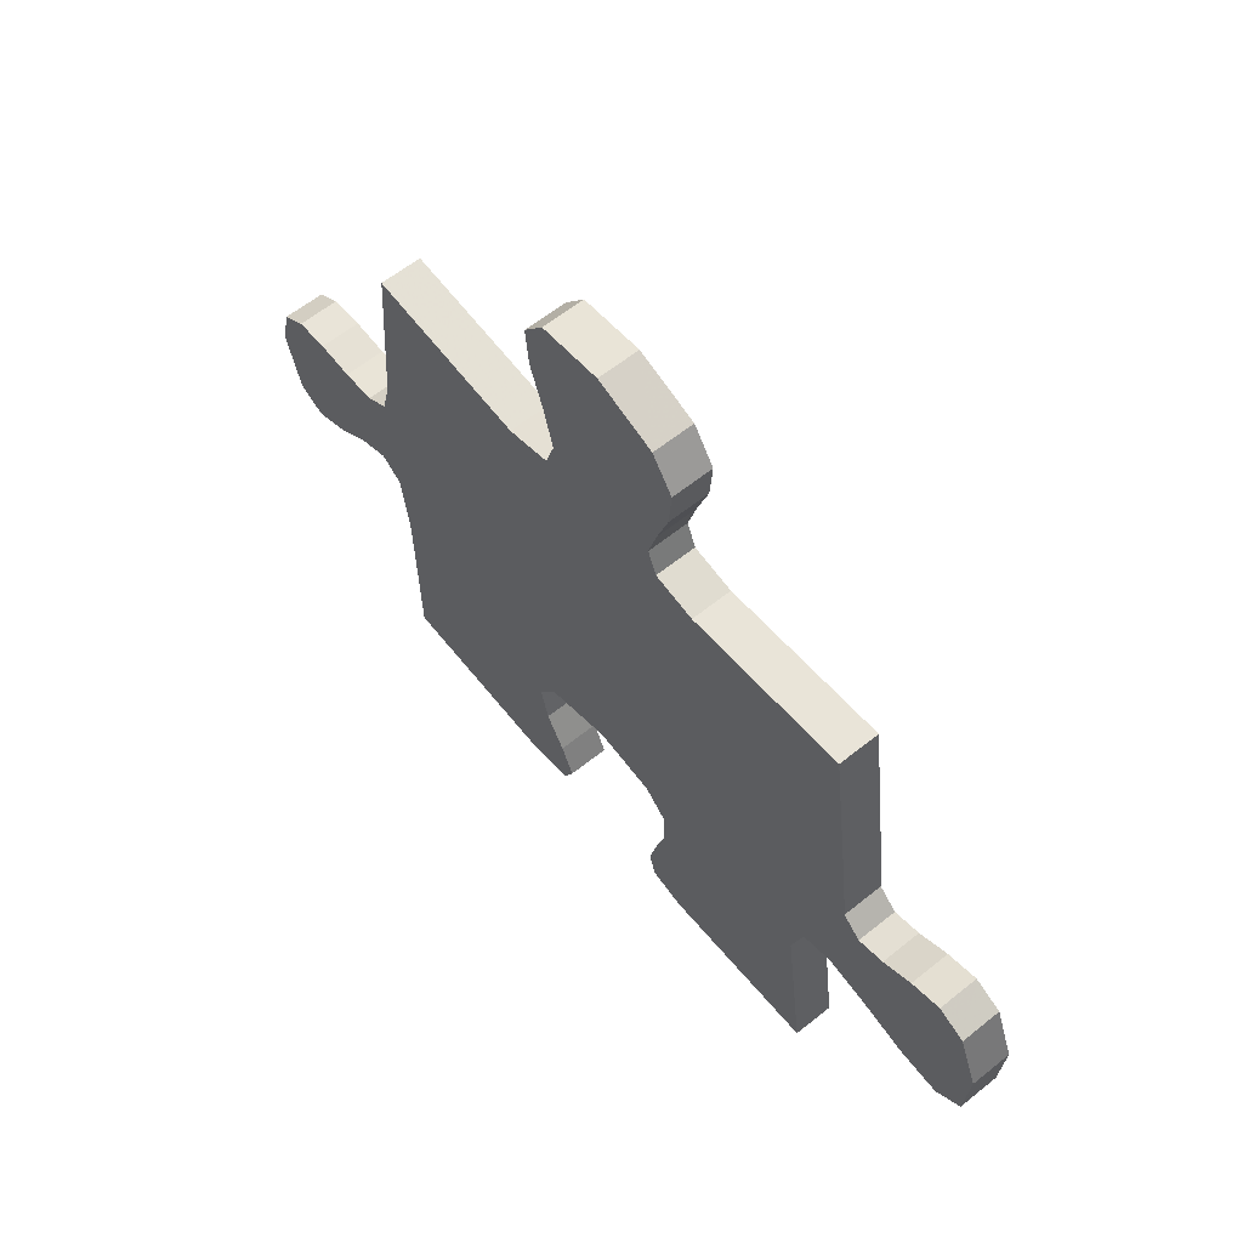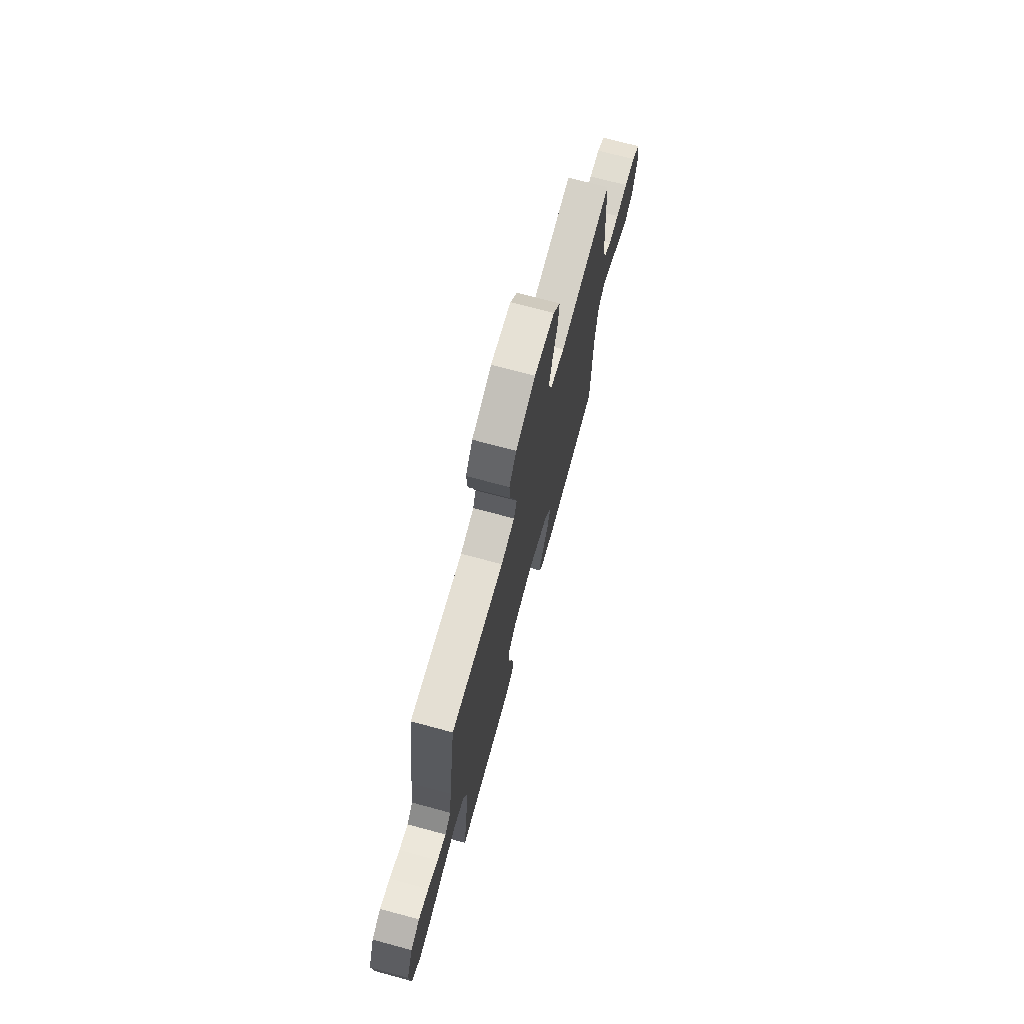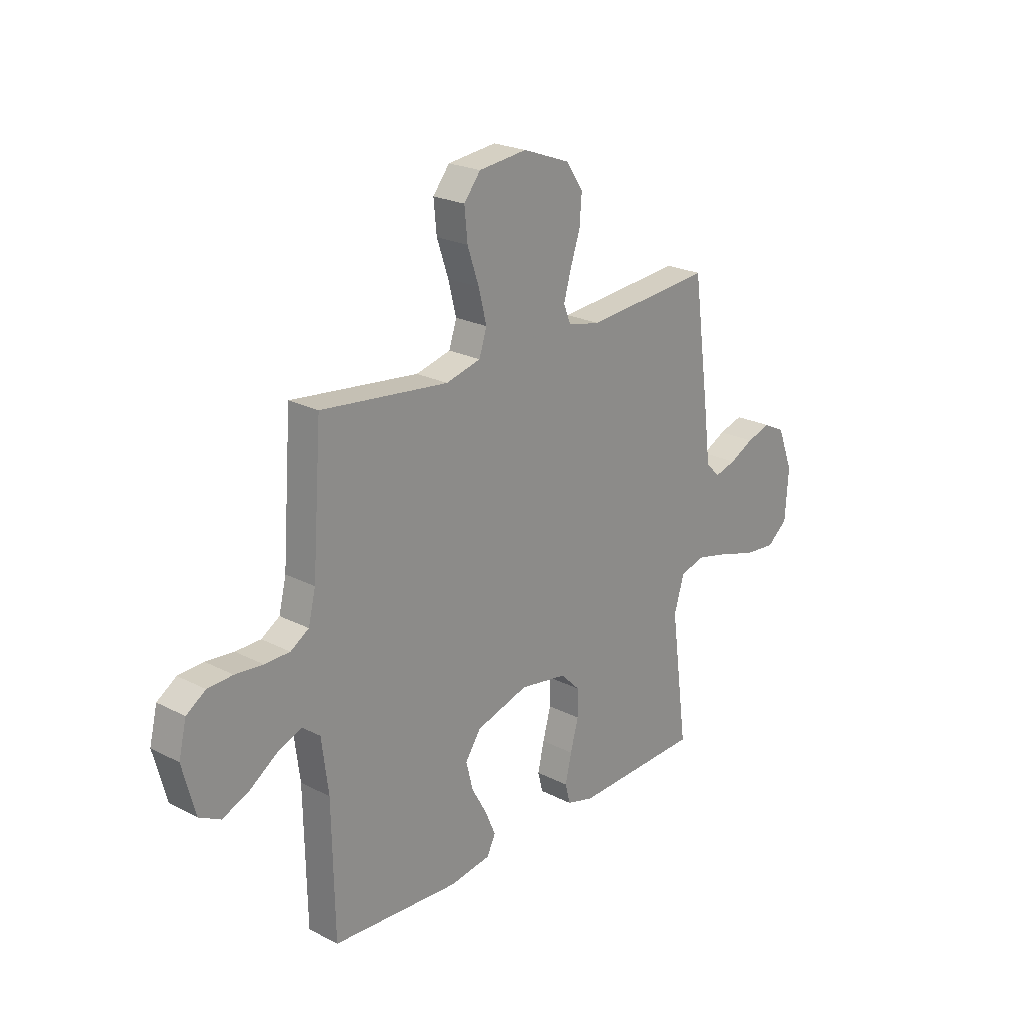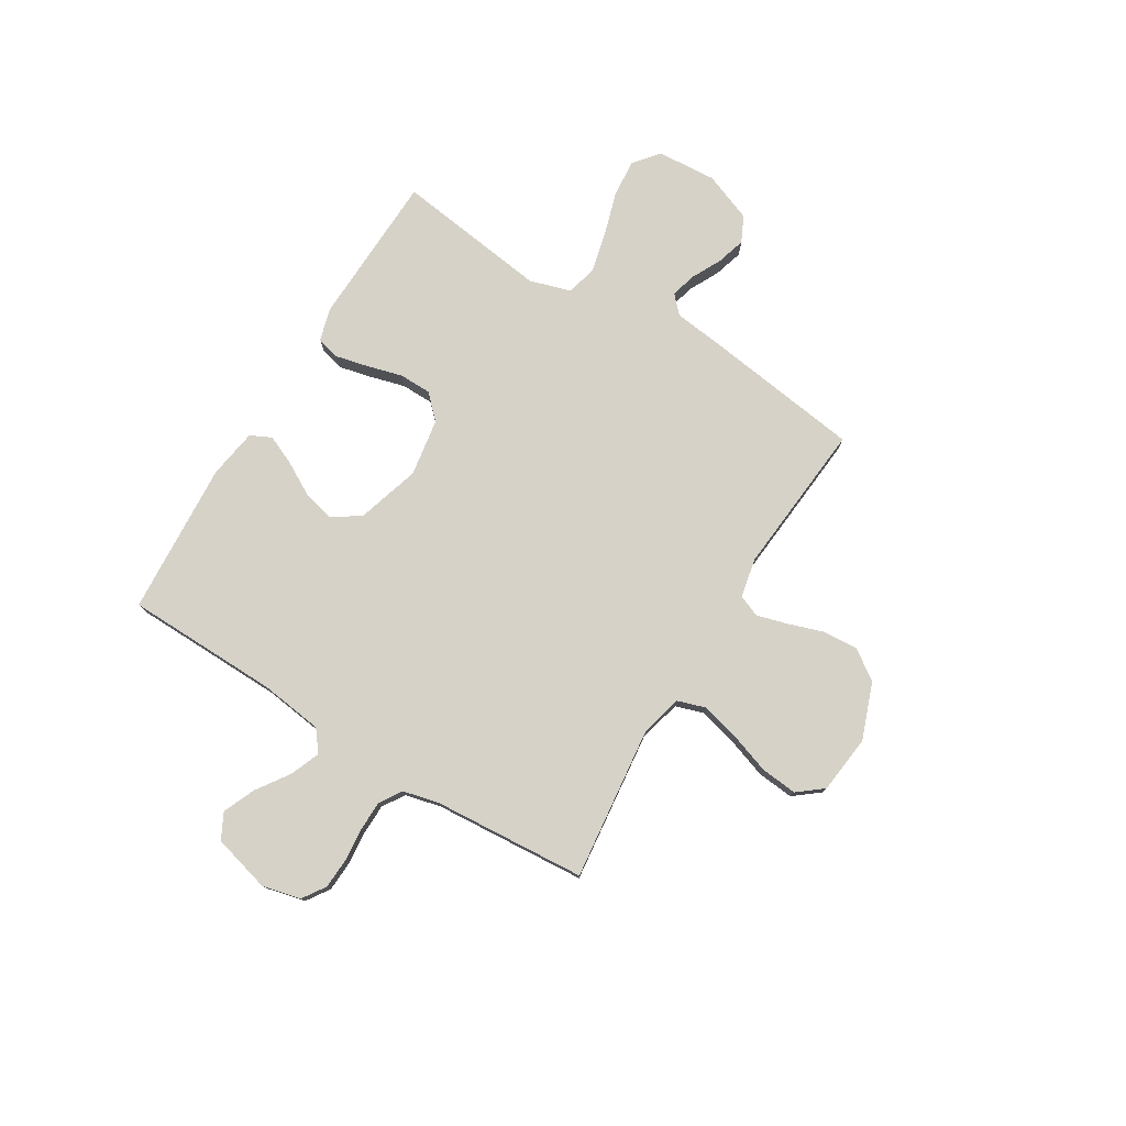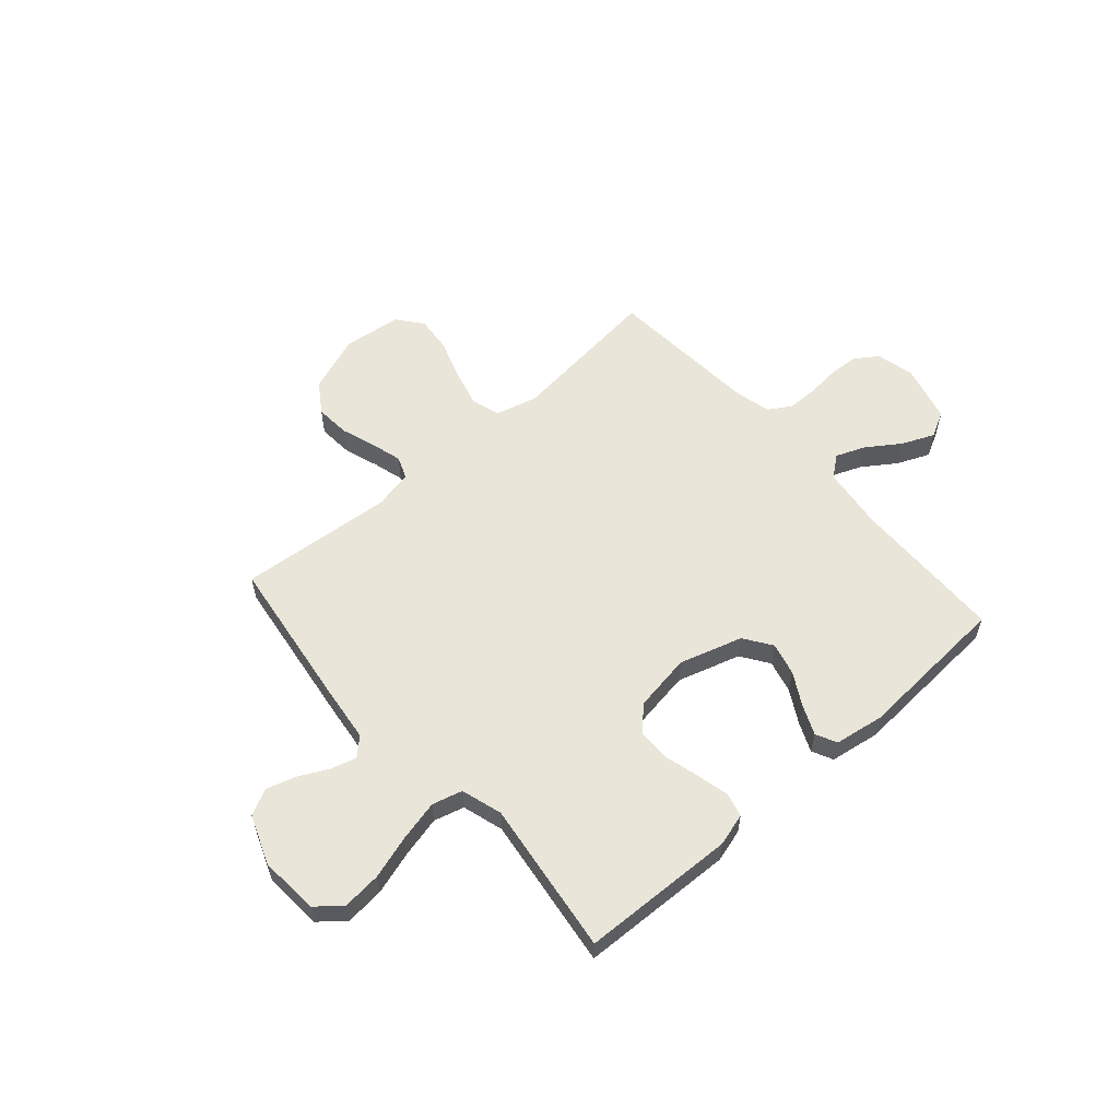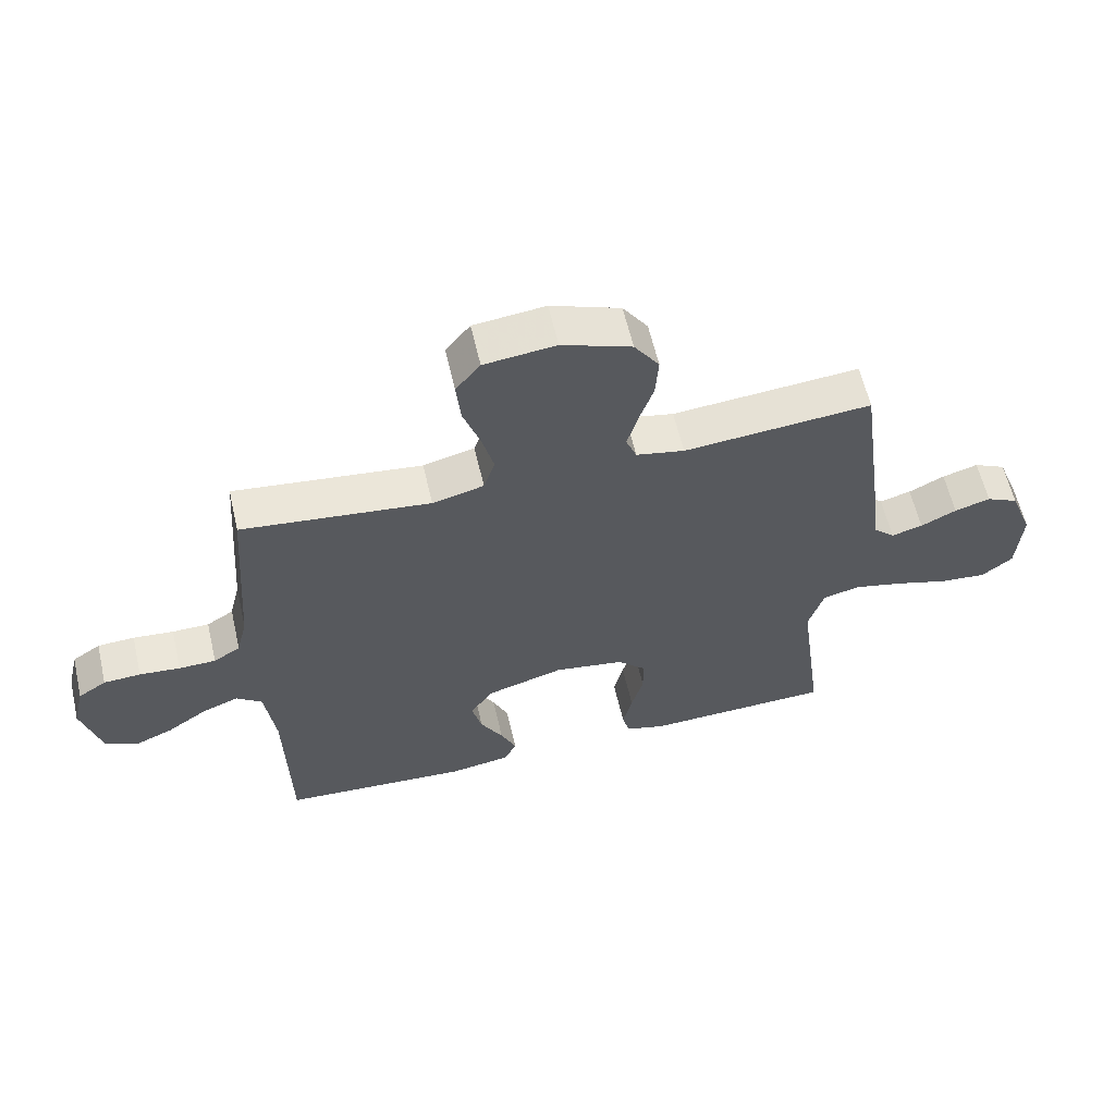
<metadata>
{"format":"obj","ext":"obj","renderer":"f3d","projection":"perspective","resolution":1024,"background":"white","views":[{"elev":61.1,"azim":50.7,"up":"+Z"},{"elev":71.7,"azim":105.1,"up":"+Z"},{"elev":22.8,"azim":-48.7,"up":"+Z"},{"elev":77.5,"azim":-58.6,"up":"+Y"},{"elev":57.9,"azim":138.7,"up":"+Y"},{"elev":60.4,"azim":-13.0,"up":"+Z"}]}
</metadata>
<code>
v -0.5 0.07 0.5
v -0.2 0.07 0.466
v -0.118 0.07 0.487
v -0.1 0.07 0.542
v -0.119 0.07 0.616
v -0.146 0.07 0.695
v -0.153 0.07 0.767
v -0.114 0.07 0.816
v 0 0.07 0.829
v 0.111 0.07 0.788
v 0.151 0.07 0.729
v 0.146 0.07 0.661
v 0.123 0.07 0.593
v 0.106 0.07 0.533
v 0.123 0.07 0.49
v 0.2 0.07 0.474
v 0.5 0.07 0.5
v 0.541 0.07 0.2
v 0.554 0.07 0.093
v 0.588 0.07 0.061
v 0.638 0.07 0.075
v 0.695 0.07 0.104
v 0.752 0.07 0.121
v 0.803 0.07 0.096
v 0.84 0.07 0
v 0.832 0.07 -0.116
v 0.783 0.07 -0.156
v 0.708 0.07 -0.149
v 0.623 0.07 -0.123
v 0.543 0.07 -0.104
v 0.484 0.07 -0.12
v 0.46 0.07 -0.2
v 0.5 0.07 -0.5
v 0.2 0.07 -0.51
v 0.136 0.07 -0.492
v 0.124 0.07 -0.446
v 0.139 0.07 -0.382
v 0.158 0.07 -0.313
v 0.157 0.07 -0.25
v 0.112 0.07 -0.205
v 0 0.07 -0.187
v -0.123 0.07 -0.224
v -0.16 0.07 -0.278
v -0.144 0.07 -0.342
v -0.108 0.07 -0.406
v -0.083 0.07 -0.463
v -0.103 0.07 -0.504
v -0.2 0.07 -0.519
v -0.5 0.07 -0.5
v -0.506 0.07 -0.2
v -0.522 0.07 -0.077
v -0.563 0.07 -0.045
v -0.621 0.07 -0.068
v -0.685 0.07 -0.112
v -0.748 0.07 -0.139
v -0.798 0.07 -0.113
v -0.828 0.07 0
v -0.81 0.07 0.075
v -0.765 0.07 0.105
v -0.706 0.07 0.108
v -0.641 0.07 0.102
v -0.582 0.07 0.103
v -0.539 0.07 0.13
v -0.522 0.07 0.2
v -0.5 0 0.5
v -0.2 0 0.466
v -0.118 0 0.487
v -0.1 0 0.542
v -0.119 0 0.616
v -0.146 0 0.695
v -0.153 0 0.767
v -0.114 0 0.816
v 0 0 0.829
v 0.111 0 0.788
v 0.151 0 0.729
v 0.146 0 0.661
v 0.123 0 0.593
v 0.106 0 0.533
v 0.123 0 0.49
v 0.2 0 0.474
v 0.5 0 0.5
v 0.541 0 0.2
v 0.554 0 0.093
v 0.588 0 0.061
v 0.638 0 0.075
v 0.695 0 0.104
v 0.752 0 0.121
v 0.803 0 0.096
v 0.84 0 0
v 0.832 0 -0.116
v 0.783 0 -0.156
v 0.708 0 -0.149
v 0.623 0 -0.123
v 0.543 0 -0.104
v 0.484 0 -0.12
v 0.46 0 -0.2
v 0.5 0 -0.5
v 0.2 0 -0.51
v 0.136 0 -0.492
v 0.124 0 -0.446
v 0.139 0 -0.382
v 0.158 0 -0.313
v 0.157 0 -0.25
v 0.112 0 -0.205
v 0 0 -0.187
v -0.123 0 -0.224
v -0.16 0 -0.278
v -0.144 0 -0.342
v -0.108 0 -0.406
v -0.083 0 -0.463
v -0.103 0 -0.504
v -0.2 0 -0.519
v -0.5 0 -0.5
v -0.506 0 -0.2
v -0.522 0 -0.077
v -0.563 0 -0.045
v -0.621 0 -0.068
v -0.685 0 -0.112
v -0.748 0 -0.139
v -0.798 0 -0.113
v -0.828 0 0
v -0.81 0 0.075
v -0.765 0 0.105
v -0.706 0 0.108
v -0.641 0 0.102
v -0.582 0 0.103
v -0.539 0 0.13
v -0.522 0 0.2
f 58 59 60 61
f 58 61 62
f 57 58 62
f 56 57 62
f 53 54 55 56
f 52 53 56 62
f 51 52 62 63
f 47 48 49 50
f 44 45 46 47
f 44 47 50 51
f 35 36 37 38
f 33 34 35 38
f 32 33 38 39
f 31 32 39 40
f 26 27 28 29
f 26 29 30
f 25 26 30
f 21 22 23 24
f 20 21 24 25
f 16 17 18 19
f 15 16 19
f 15 19 20
f 10 11 12 13
f 10 13 14
f 9 10 14
f 8 9 14
f 5 6 7 8
f 4 5 8 14
f 3 4 14 15
f 64 1 2
f 43 44 51 63
f 42 43 63 64
f 41 42 64 2
f 20 25 30 31
f 20 31 40 41
f 15 20 41
f 2 3 15 41
f 125 124 123 122
f 126 125 122
f 126 122 121
f 126 121 120
f 120 119 118 117
f 126 120 117 116
f 127 126 116 115
f 114 113 112 111
f 111 110 109 108
f 115 114 111 108
f 102 101 100 99
f 102 99 98 97
f 103 102 97 96
f 104 103 96 95
f 93 92 91 90
f 94 93 90
f 94 90 89
f 88 87 86 85
f 89 88 85 84
f 83 82 81 80
f 83 80 79
f 84 83 79
f 77 76 75 74
f 78 77 74
f 78 74 73
f 78 73 72
f 72 71 70 69
f 78 72 69 68
f 79 78 68 67
f 66 65 128
f 127 115 108 107
f 128 127 107 106
f 66 128 106 105
f 95 94 89 84
f 105 104 95 84
f 105 84 79
f 105 79 67 66
f 1 65 66 2
f 2 66 67 3
f 3 67 68 4
f 4 68 69 5
f 5 69 70 6
f 6 70 71 7
f 7 71 72 8
f 8 72 73 9
f 9 73 74 10
f 10 74 75 11
f 11 75 76 12
f 12 76 77 13
f 13 77 78 14
f 14 78 79 15
f 15 79 80 16
f 16 80 81 17
f 17 81 82 18
f 18 82 83 19
f 19 83 84 20
f 20 84 85 21
f 21 85 86 22
f 22 86 87 23
f 23 87 88 24
f 24 88 89 25
f 25 89 90 26
f 26 90 91 27
f 27 91 92 28
f 28 92 93 29
f 29 93 94 30
f 30 94 95 31
f 31 95 96 32
f 32 96 97 33
f 33 97 98 34
f 34 98 99 35
f 35 99 100 36
f 36 100 101 37
f 37 101 102 38
f 38 102 103 39
f 39 103 104 40
f 40 104 105 41
f 41 105 106 42
f 42 106 107 43
f 43 107 108 44
f 44 108 109 45
f 45 109 110 46
f 46 110 111 47
f 47 111 112 48
f 48 112 113 49
f 49 113 114 50
f 50 114 115 51
f 51 115 116 52
f 52 116 117 53
f 53 117 118 54
f 54 118 119 55
f 55 119 120 56
f 56 120 121 57
f 57 121 122 58
f 58 122 123 59
f 59 123 124 60
f 60 124 125 61
f 61 125 126 62
f 62 126 127 63
f 63 127 128 64
f 64 128 65 1

</code>
